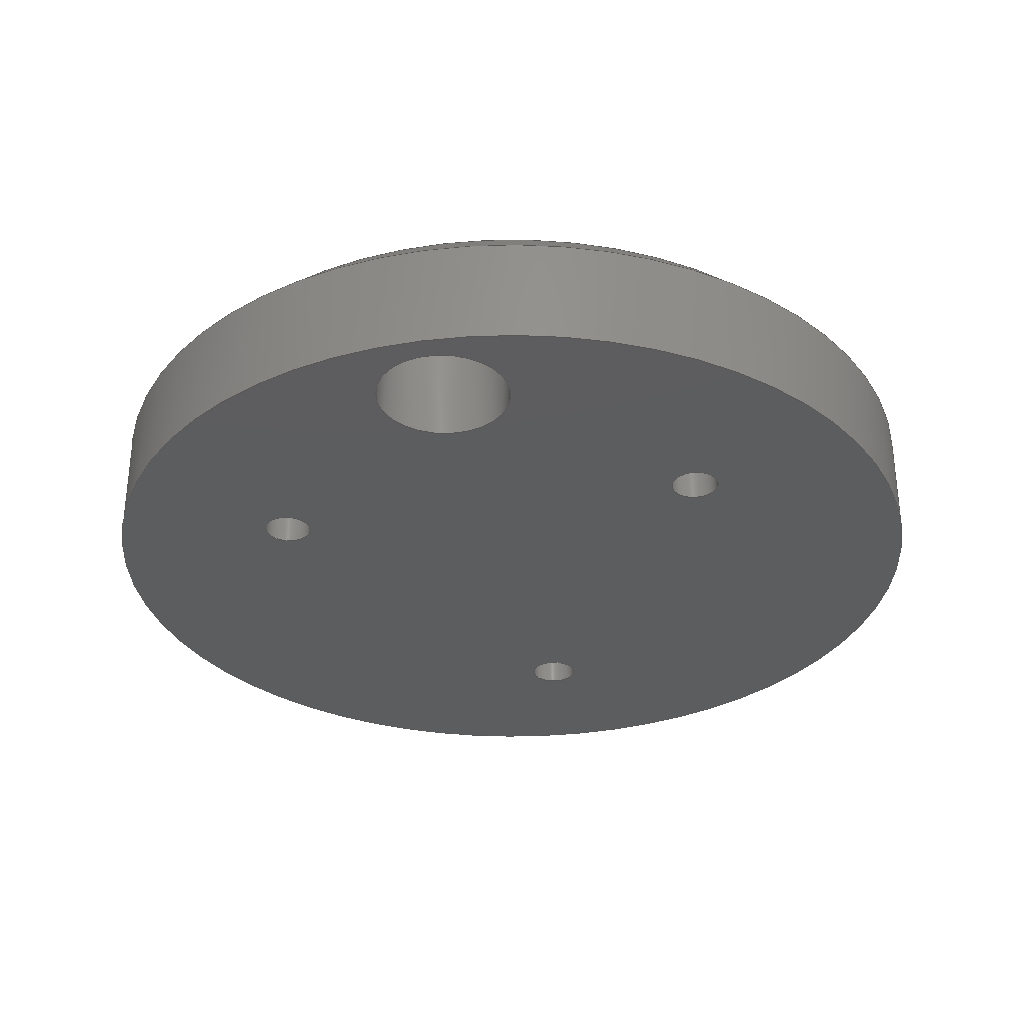
<metadata>
{"format":"step","ext":"step","renderer":"f3d","projection":"perspective","resolution":1024,"background":"white","views":[{"elev":-32.0,"azim":11.5,"up":"+Z"}]}
</metadata>
<code>
ISO-10303-21;
DATA;
#1=SHAPE_REPRESENTATION_RELATIONSHIP('','',#330,#2);
#2=ADVANCED_BREP_SHAPE_REPRESENTATION('',(#328),#495);
#3=CONICAL_SURFACE('',#364,0.0355,0.7854);
#4=CYLINDRICAL_SURFACE('',#344,0.004);
#5=CYLINDRICAL_SURFACE('',#346,0.004);
#6=CYLINDRICAL_SURFACE('',#348,0.004);
#7=CYLINDRICAL_SURFACE('',#350,0.004);
#8=CYLINDRICAL_SURFACE('',#352,0.002);
#9=CYLINDRICAL_SURFACE('',#354,0.002);
#10=CYLINDRICAL_SURFACE('',#356,0.0055);
#11=CYLINDRICAL_SURFACE('',#358,0.002);
#12=CYLINDRICAL_SURFACE('',#366,0.0355);
#13=ORIENTED_EDGE('',*,*,#51,.T.);
#14=ORIENTED_EDGE('',*,*,#52,.T.);
#15=ORIENTED_EDGE('',*,*,#53,.T.);
#16=ORIENTED_EDGE('',*,*,#54,.T.);
#17=ORIENTED_EDGE('',*,*,#55,.F.);
#18=ORIENTED_EDGE('',*,*,#56,.T.);
#19=ORIENTED_EDGE('',*,*,#57,.T.);
#20=ORIENTED_EDGE('',*,*,#58,.T.);
#21=ORIENTED_EDGE('',*,*,#52,.F.);
#22=ORIENTED_EDGE('',*,*,#59,.T.);
#23=ORIENTED_EDGE('',*,*,#54,.F.);
#24=ORIENTED_EDGE('',*,*,#60,.T.);
#25=ORIENTED_EDGE('',*,*,#61,.F.);
#26=ORIENTED_EDGE('',*,*,#55,.T.);
#27=ORIENTED_EDGE('',*,*,#58,.F.);
#28=ORIENTED_EDGE('',*,*,#62,.T.);
#29=ORIENTED_EDGE('',*,*,#51,.F.);
#30=ORIENTED_EDGE('',*,*,#63,.F.);
#31=ORIENTED_EDGE('',*,*,#53,.F.);
#32=ORIENTED_EDGE('',*,*,#64,.F.);
#33=ORIENTED_EDGE('',*,*,#56,.F.);
#34=ORIENTED_EDGE('',*,*,#65,.T.);
#35=ORIENTED_EDGE('',*,*,#57,.F.);
#36=ORIENTED_EDGE('',*,*,#66,.F.);
#37=ORIENTED_EDGE('',*,*,#59,.F.);
#38=ORIENTED_EDGE('',*,*,#60,.F.);
#39=ORIENTED_EDGE('',*,*,#61,.T.);
#40=ORIENTED_EDGE('',*,*,#62,.F.);
#41=ORIENTED_EDGE('',*,*,#67,.T.);
#42=ORIENTED_EDGE('',*,*,#63,.T.);
#43=ORIENTED_EDGE('',*,*,#64,.T.);
#44=ORIENTED_EDGE('',*,*,#65,.F.);
#45=ORIENTED_EDGE('',*,*,#66,.T.);
#46=ORIENTED_EDGE('',*,*,#68,.F.);
#47=ORIENTED_EDGE('',*,*,#67,.F.);
#48=ORIENTED_EDGE('',*,*,#69,.T.);
#49=ORIENTED_EDGE('',*,*,#69,.F.);
#50=ORIENTED_EDGE('',*,*,#68,.T.);
#51=EDGE_CURVE('',#70,#70,#89,.T.);
#52=EDGE_CURVE('',#71,#71,#90,.T.);
#53=EDGE_CURVE('',#72,#72,#91,.T.);
#54=EDGE_CURVE('',#73,#73,#92,.T.);
#55=EDGE_CURVE('',#74,#74,#93,.T.);
#56=EDGE_CURVE('',#75,#75,#94,.T.);
#57=EDGE_CURVE('',#76,#76,#95,.T.);
#58=EDGE_CURVE('',#77,#77,#96,.T.);
#59=EDGE_CURVE('',#78,#78,#97,.T.);
#60=EDGE_CURVE('',#79,#79,#98,.T.);
#61=EDGE_CURVE('',#80,#80,#99,.T.);
#62=EDGE_CURVE('',#81,#81,#100,.T.);
#63=EDGE_CURVE('',#82,#82,#101,.T.);
#64=EDGE_CURVE('',#83,#83,#102,.T.);
#65=EDGE_CURVE('',#84,#84,#103,.T.);
#66=EDGE_CURVE('',#85,#85,#104,.T.);
#67=EDGE_CURVE('',#86,#86,#105,.T.);
#68=EDGE_CURVE('',#87,#87,#106,.T.);
#69=EDGE_CURVE('',#88,#88,#107,.T.);
#70=VERTEX_POINT('',#442);
#71=VERTEX_POINT('',#444);
#72=VERTEX_POINT('',#447);
#73=VERTEX_POINT('',#449);
#74=VERTEX_POINT('',#452);
#75=VERTEX_POINT('',#454);
#76=VERTEX_POINT('',#457);
#77=VERTEX_POINT('',#459);
#78=VERTEX_POINT('',#462);
#79=VERTEX_POINT('',#465);
#80=VERTEX_POINT('',#468);
#81=VERTEX_POINT('',#471);
#82=VERTEX_POINT('',#474);
#83=VERTEX_POINT('',#477);
#84=VERTEX_POINT('',#480);
#85=VERTEX_POINT('',#483);
#86=VERTEX_POINT('',#486);
#87=VERTEX_POINT('',#489);
#88=VERTEX_POINT('',#492);
#89=CIRCLE('',#333,0.002);
#90=CIRCLE('',#334,0.004);
#91=CIRCLE('',#336,0.002);
#92=CIRCLE('',#337,0.004);
#93=CIRCLE('',#339,0.004);
#94=CIRCLE('',#340,0.0055);
#95=CIRCLE('',#342,0.002);
#96=CIRCLE('',#343,0.004);
#97=CIRCLE('',#345,0.004);
#98=CIRCLE('',#347,0.004);
#99=CIRCLE('',#349,0.004);
#100=CIRCLE('',#351,0.004);
#101=CIRCLE('',#353,0.002);
#102=CIRCLE('',#355,0.002);
#103=CIRCLE('',#357,0.0055);
#104=CIRCLE('',#359,0.002);
#105=CIRCLE('',#361,0.0325);
#106=CIRCLE('',#363,0.0355);
#107=CIRCLE('',#365,0.0355);
#108=EDGE_LOOP('',(#13));
#109=EDGE_LOOP('',(#14));
#110=EDGE_LOOP('',(#15));
#111=EDGE_LOOP('',(#16));
#112=EDGE_LOOP('',(#17));
#113=EDGE_LOOP('',(#18));
#114=EDGE_LOOP('',(#19));
#115=EDGE_LOOP('',(#20));
#116=EDGE_LOOP('',(#21));
#117=EDGE_LOOP('',(#22));
#118=EDGE_LOOP('',(#23));
#119=EDGE_LOOP('',(#24));
#120=EDGE_LOOP('',(#25));
#121=EDGE_LOOP('',(#26));
#122=EDGE_LOOP('',(#27));
#123=EDGE_LOOP('',(#28));
#124=EDGE_LOOP('',(#29));
#125=EDGE_LOOP('',(#30));
#126=EDGE_LOOP('',(#31));
#127=EDGE_LOOP('',(#32));
#128=EDGE_LOOP('',(#33));
#129=EDGE_LOOP('',(#34));
#130=EDGE_LOOP('',(#35));
#131=EDGE_LOOP('',(#36));
#132=EDGE_LOOP('',(#37));
#133=EDGE_LOOP('',(#38));
#134=EDGE_LOOP('',(#39));
#135=EDGE_LOOP('',(#40));
#136=EDGE_LOOP('',(#41));
#137=EDGE_LOOP('',(#42));
#138=EDGE_LOOP('',(#43));
#139=EDGE_LOOP('',(#44));
#140=EDGE_LOOP('',(#45));
#141=EDGE_LOOP('',(#46));
#142=EDGE_LOOP('',(#47));
#143=EDGE_LOOP('',(#48));
#144=EDGE_LOOP('',(#49));
#145=EDGE_LOOP('',(#50));
#146=FACE_BOUND('',#108,.T.);
#147=FACE_BOUND('',#109,.T.);
#148=FACE_BOUND('',#110,.T.);
#149=FACE_BOUND('',#111,.T.);
#150=FACE_BOUND('',#112,.T.);
#151=FACE_BOUND('',#113,.T.);
#152=FACE_BOUND('',#114,.T.);
#153=FACE_BOUND('',#115,.T.);
#154=FACE_BOUND('',#116,.T.);
#155=FACE_BOUND('',#117,.T.);
#156=FACE_BOUND('',#118,.T.);
#157=FACE_BOUND('',#119,.T.);
#158=FACE_BOUND('',#120,.T.);
#159=FACE_BOUND('',#121,.T.);
#160=FACE_BOUND('',#122,.T.);
#161=FACE_BOUND('',#123,.T.);
#162=FACE_BOUND('',#124,.T.);
#163=FACE_BOUND('',#125,.T.);
#164=FACE_BOUND('',#126,.T.);
#165=FACE_BOUND('',#127,.T.);
#166=FACE_BOUND('',#128,.T.);
#167=FACE_BOUND('',#129,.T.);
#168=FACE_BOUND('',#130,.T.);
#169=FACE_BOUND('',#131,.T.);
#170=FACE_BOUND('',#132,.T.);
#171=FACE_BOUND('',#133,.T.);
#172=FACE_BOUND('',#134,.T.);
#173=FACE_BOUND('',#135,.T.);
#174=FACE_BOUND('',#136,.T.);
#175=FACE_BOUND('',#137,.T.);
#176=FACE_BOUND('',#138,.T.);
#177=FACE_BOUND('',#139,.T.);
#178=FACE_BOUND('',#140,.T.);
#179=FACE_BOUND('',#141,.T.);
#180=FACE_BOUND('',#142,.T.);
#181=FACE_BOUND('',#143,.T.);
#182=FACE_BOUND('',#144,.T.);
#183=FACE_BOUND('',#145,.T.);
#184=PLANE('',#332);
#185=PLANE('',#335);
#186=PLANE('',#338);
#187=PLANE('',#341);
#188=PLANE('',#360);
#189=PLANE('',#362);
#190=OVER_RIDING_STYLED_ITEM('',(#225),#206,#223);
#191=OVER_RIDING_STYLED_ITEM('',(#226),#207,#223);
#192=OVER_RIDING_STYLED_ITEM('',(#227),#208,#223);
#193=OVER_RIDING_STYLED_ITEM('',(#228),#209,#223);
#194=OVER_RIDING_STYLED_ITEM('',(#229),#210,#223);
#195=OVER_RIDING_STYLED_ITEM('',(#230),#211,#223);
#196=OVER_RIDING_STYLED_ITEM('',(#231),#212,#223);
#197=OVER_RIDING_STYLED_ITEM('',(#232),#213,#223);
#198=OVER_RIDING_STYLED_ITEM('',(#233),#214,#223);
#199=OVER_RIDING_STYLED_ITEM('',(#234),#215,#223);
#200=OVER_RIDING_STYLED_ITEM('',(#235),#216,#223);
#201=OVER_RIDING_STYLED_ITEM('',(#236),#217,#223);
#202=OVER_RIDING_STYLED_ITEM('',(#237),#218,#223);
#203=OVER_RIDING_STYLED_ITEM('',(#238),#219,#223);
#204=OVER_RIDING_STYLED_ITEM('',(#239),#220,#223);
#205=OVER_RIDING_STYLED_ITEM('',(#240),#221,#223);
#206=ADVANCED_FACE('',(#146,#147),#184,.T.);
#207=ADVANCED_FACE('',(#148,#149),#185,.T.);
#208=ADVANCED_FACE('',(#150,#151),#186,.F.);
#209=ADVANCED_FACE('',(#152,#153),#187,.T.);
#210=ADVANCED_FACE('',(#154,#155),#4,.F.);
#211=ADVANCED_FACE('',(#156,#157),#5,.F.);
#212=ADVANCED_FACE('',(#158,#159),#6,.F.);
#213=ADVANCED_FACE('',(#160,#161),#7,.F.);
#214=ADVANCED_FACE('',(#162,#163),#8,.F.);
#215=ADVANCED_FACE('',(#164,#165),#9,.F.);
#216=ADVANCED_FACE('',(#166,#167),#10,.F.);
#217=ADVANCED_FACE('',(#168,#169),#11,.F.);
#218=ADVANCED_FACE('',(#170,#171,#172,#173,#174),#188,.T.);
#219=ADVANCED_FACE('',(#175,#176,#177,#178,#179),#189,.F.);
#220=ADVANCED_FACE('',(#180,#181),#3,.T.);
#221=ADVANCED_FACE('',(#182,#183),#12,.T.);
#222=CLOSED_SHELL('',(#206,#207,#208,#209,#210,#211,#212,#213,#214,#215,
#216,#217,#218,#219,#220,#221));
#223=STYLED_ITEM('',(#224),#328);
#224=PRESENTATION_STYLE_ASSIGNMENT((#241));
#225=PRESENTATION_STYLE_ASSIGNMENT((#242));
#226=PRESENTATION_STYLE_ASSIGNMENT((#243));
#227=PRESENTATION_STYLE_ASSIGNMENT((#244));
#228=PRESENTATION_STYLE_ASSIGNMENT((#245));
#229=PRESENTATION_STYLE_ASSIGNMENT((#246));
#230=PRESENTATION_STYLE_ASSIGNMENT((#247));
#231=PRESENTATION_STYLE_ASSIGNMENT((#248));
#232=PRESENTATION_STYLE_ASSIGNMENT((#249));
#233=PRESENTATION_STYLE_ASSIGNMENT((#250));
#234=PRESENTATION_STYLE_ASSIGNMENT((#251));
#235=PRESENTATION_STYLE_ASSIGNMENT((#252));
#236=PRESENTATION_STYLE_ASSIGNMENT((#253));
#237=PRESENTATION_STYLE_ASSIGNMENT((#254));
#238=PRESENTATION_STYLE_ASSIGNMENT((#255));
#239=PRESENTATION_STYLE_ASSIGNMENT((#256));
#240=PRESENTATION_STYLE_ASSIGNMENT((#257));
#241=SURFACE_STYLE_USAGE(.BOTH.,#258);
#242=SURFACE_STYLE_USAGE(.BOTH.,#259);
#243=SURFACE_STYLE_USAGE(.BOTH.,#260);
#244=SURFACE_STYLE_USAGE(.BOTH.,#261);
#245=SURFACE_STYLE_USAGE(.BOTH.,#262);
#246=SURFACE_STYLE_USAGE(.BOTH.,#263);
#247=SURFACE_STYLE_USAGE(.BOTH.,#264);
#248=SURFACE_STYLE_USAGE(.BOTH.,#265);
#249=SURFACE_STYLE_USAGE(.BOTH.,#266);
#250=SURFACE_STYLE_USAGE(.BOTH.,#267);
#251=SURFACE_STYLE_USAGE(.BOTH.,#268);
#252=SURFACE_STYLE_USAGE(.BOTH.,#269);
#253=SURFACE_STYLE_USAGE(.BOTH.,#270);
#254=SURFACE_STYLE_USAGE(.BOTH.,#271);
#255=SURFACE_STYLE_USAGE(.BOTH.,#272);
#256=SURFACE_STYLE_USAGE(.BOTH.,#273);
#257=SURFACE_STYLE_USAGE(.BOTH.,#274);
#258=SURFACE_SIDE_STYLE('',(#275));
#259=SURFACE_SIDE_STYLE('',(#276));
#260=SURFACE_SIDE_STYLE('',(#277));
#261=SURFACE_SIDE_STYLE('',(#278));
#262=SURFACE_SIDE_STYLE('',(#279));
#263=SURFACE_SIDE_STYLE('',(#280));
#264=SURFACE_SIDE_STYLE('',(#281));
#265=SURFACE_SIDE_STYLE('',(#282));
#266=SURFACE_SIDE_STYLE('',(#283));
#267=SURFACE_SIDE_STYLE('',(#284));
#268=SURFACE_SIDE_STYLE('',(#285));
#269=SURFACE_SIDE_STYLE('',(#286));
#270=SURFACE_SIDE_STYLE('',(#287));
#271=SURFACE_SIDE_STYLE('',(#288));
#272=SURFACE_SIDE_STYLE('',(#289));
#273=SURFACE_SIDE_STYLE('',(#290));
#274=SURFACE_SIDE_STYLE('',(#291));
#275=SURFACE_STYLE_FILL_AREA(#292);
#276=SURFACE_STYLE_FILL_AREA(#293);
#277=SURFACE_STYLE_FILL_AREA(#294);
#278=SURFACE_STYLE_FILL_AREA(#295);
#279=SURFACE_STYLE_FILL_AREA(#296);
#280=SURFACE_STYLE_FILL_AREA(#297);
#281=SURFACE_STYLE_FILL_AREA(#298);
#282=SURFACE_STYLE_FILL_AREA(#299);
#283=SURFACE_STYLE_FILL_AREA(#300);
#284=SURFACE_STYLE_FILL_AREA(#301);
#285=SURFACE_STYLE_FILL_AREA(#302);
#286=SURFACE_STYLE_FILL_AREA(#303);
#287=SURFACE_STYLE_FILL_AREA(#304);
#288=SURFACE_STYLE_FILL_AREA(#305);
#289=SURFACE_STYLE_FILL_AREA(#306);
#290=SURFACE_STYLE_FILL_AREA(#307);
#291=SURFACE_STYLE_FILL_AREA(#308);
#292=FILL_AREA_STYLE('',(#309));
#293=FILL_AREA_STYLE('',(#310));
#294=FILL_AREA_STYLE('',(#311));
#295=FILL_AREA_STYLE('',(#312));
#296=FILL_AREA_STYLE('',(#313));
#297=FILL_AREA_STYLE('',(#314));
#298=FILL_AREA_STYLE('',(#315));
#299=FILL_AREA_STYLE('',(#316));
#300=FILL_AREA_STYLE('',(#317));
#301=FILL_AREA_STYLE('',(#318));
#302=FILL_AREA_STYLE('',(#319));
#303=FILL_AREA_STYLE('',(#320));
#304=FILL_AREA_STYLE('',(#321));
#305=FILL_AREA_STYLE('',(#322));
#306=FILL_AREA_STYLE('',(#323));
#307=FILL_AREA_STYLE('',(#324));
#308=FILL_AREA_STYLE('',(#325));
#309=FILL_AREA_STYLE_COLOUR('',#326);
#310=FILL_AREA_STYLE_COLOUR('',#327);
#311=FILL_AREA_STYLE_COLOUR('',#327);
#312=FILL_AREA_STYLE_COLOUR('',#327);
#313=FILL_AREA_STYLE_COLOUR('',#327);
#314=FILL_AREA_STYLE_COLOUR('',#327);
#315=FILL_AREA_STYLE_COLOUR('',#327);
#316=FILL_AREA_STYLE_COLOUR('',#327);
#317=FILL_AREA_STYLE_COLOUR('',#327);
#318=FILL_AREA_STYLE_COLOUR('',#327);
#319=FILL_AREA_STYLE_COLOUR('',#327);
#320=FILL_AREA_STYLE_COLOUR('',#327);
#321=FILL_AREA_STYLE_COLOUR('',#327);
#322=FILL_AREA_STYLE_COLOUR('',#327);
#323=FILL_AREA_STYLE_COLOUR('',#327);
#324=FILL_AREA_STYLE_COLOUR('',#327);
#325=FILL_AREA_STYLE_COLOUR('',#327);
#326=COLOUR_RGB('',0.09804,0.09804,0.09804);
#327=COLOUR_RGB('',0.9098,0.5725,0.1647);
#328=MANIFOLD_SOLID_BREP('Elbow output shaft extention',#222);
#329=SHAPE_DEFINITION_REPRESENTATION(#500,#330);
#330=SHAPE_REPRESENTATION('Elbow output shaft extention',(#331),#495);
#331=AXIS2_PLACEMENT_3D('',#439,#367,#368);
#332=AXIS2_PLACEMENT_3D('',#440,#369,#370);
#333=AXIS2_PLACEMENT_3D('',#441,#371,#372);
#334=AXIS2_PLACEMENT_3D('',#443,#373,#374);
#335=AXIS2_PLACEMENT_3D('',#445,#375,#376);
#336=AXIS2_PLACEMENT_3D('',#446,#377,#378);
#337=AXIS2_PLACEMENT_3D('',#448,#379,#380);
#338=AXIS2_PLACEMENT_3D('',#450,#381,#382);
#339=AXIS2_PLACEMENT_3D('',#451,#383,#384);
#340=AXIS2_PLACEMENT_3D('',#453,#385,#386);
#341=AXIS2_PLACEMENT_3D('',#455,#387,#388);
#342=AXIS2_PLACEMENT_3D('',#456,#389,#390);
#343=AXIS2_PLACEMENT_3D('',#458,#391,#392);
#344=AXIS2_PLACEMENT_3D('',#460,#393,#394);
#345=AXIS2_PLACEMENT_3D('',#461,#395,#396);
#346=AXIS2_PLACEMENT_3D('',#463,#397,#398);
#347=AXIS2_PLACEMENT_3D('',#464,#399,#400);
#348=AXIS2_PLACEMENT_3D('',#466,#401,#402);
#349=AXIS2_PLACEMENT_3D('',#467,#403,#404);
#350=AXIS2_PLACEMENT_3D('',#469,#405,#406);
#351=AXIS2_PLACEMENT_3D('',#470,#407,#408);
#352=AXIS2_PLACEMENT_3D('',#472,#409,#410);
#353=AXIS2_PLACEMENT_3D('',#473,#411,#412);
#354=AXIS2_PLACEMENT_3D('',#475,#413,#414);
#355=AXIS2_PLACEMENT_3D('',#476,#415,#416);
#356=AXIS2_PLACEMENT_3D('',#478,#417,#418);
#357=AXIS2_PLACEMENT_3D('',#479,#419,#420);
#358=AXIS2_PLACEMENT_3D('',#481,#421,#422);
#359=AXIS2_PLACEMENT_3D('',#482,#423,#424);
#360=AXIS2_PLACEMENT_3D('',#484,#425,#426);
#361=AXIS2_PLACEMENT_3D('',#485,#427,#428);
#362=AXIS2_PLACEMENT_3D('',#487,#429,#430);
#363=AXIS2_PLACEMENT_3D('',#488,#431,#432);
#364=AXIS2_PLACEMENT_3D('',#490,#433,#434);
#365=AXIS2_PLACEMENT_3D('',#491,#435,#436);
#366=AXIS2_PLACEMENT_3D('',#493,#437,#438);
#367=DIRECTION('',(0,0,1));
#368=DIRECTION('',(1,0,0));
#369=DIRECTION('',(0,0,1));
#370=DIRECTION('',(1,0,0));
#371=DIRECTION('',(0,0,-1));
#372=DIRECTION('',(1,0,0));
#373=DIRECTION('',(0,0,1));
#374=DIRECTION('',(1,0,0));
#375=DIRECTION('',(0,0,1));
#376=DIRECTION('',(1,0,0));
#377=DIRECTION('',(0,0,-1));
#378=DIRECTION('',(1,0,0));
#379=DIRECTION('',(0,0,1));
#380=DIRECTION('',(1,0,0));
#381=DIRECTION('',(0,0,1));
#382=DIRECTION('',(1,0,0));
#383=DIRECTION('',(0,0,-1));
#384=DIRECTION('',(1,0,0));
#385=DIRECTION('',(0,0,-1));
#386=DIRECTION('',(1,0,0));
#387=DIRECTION('',(0,0,1));
#388=DIRECTION('',(1,0,0));
#389=DIRECTION('',(0,0,-1));
#390=DIRECTION('',(1,0,0));
#391=DIRECTION('',(0,0,1));
#392=DIRECTION('',(1,0,0));
#393=DIRECTION('',(0,0,1));
#394=DIRECTION('',(1,0,0));
#395=DIRECTION('',(0,0,1));
#396=DIRECTION('',(1,0,0));
#397=DIRECTION('',(0,0,1));
#398=DIRECTION('',(1,0,0));
#399=DIRECTION('',(0,0,1));
#400=DIRECTION('',(1,0,0));
#401=DIRECTION('',(0,0,-1));
#402=DIRECTION('',(1,0,0));
#403=DIRECTION('',(0,0,-1));
#404=DIRECTION('',(1,0,0));
#405=DIRECTION('',(0,0,1));
#406=DIRECTION('',(1,0,0));
#407=DIRECTION('',(0,0,1));
#408=DIRECTION('',(1,0,0));
#409=DIRECTION('',(0,0,-1));
#410=DIRECTION('',(1,0,0));
#411=DIRECTION('',(0,0,1));
#412=DIRECTION('',(1,0,0));
#413=DIRECTION('',(0,0,-1));
#414=DIRECTION('',(1,0,0));
#415=DIRECTION('',(0,0,1));
#416=DIRECTION('',(1,0,0));
#417=DIRECTION('',(0,0,-1));
#418=DIRECTION('',(1,0,0));
#419=DIRECTION('',(0,0,-1));
#420=DIRECTION('',(1,0,0));
#421=DIRECTION('',(0,0,-1));
#422=DIRECTION('',(1,0,0));
#423=DIRECTION('',(0,0,1));
#424=DIRECTION('',(1,0,0));
#425=DIRECTION('',(0,0,1));
#426=DIRECTION('',(1,0,0));
#427=DIRECTION('',(0,0,1));
#428=DIRECTION('',(1,0,0));
#429=DIRECTION('',(0,0,1));
#430=DIRECTION('',(1,0,0));
#431=DIRECTION('',(0,0,1));
#432=DIRECTION('',(1,0,0));
#433=DIRECTION('',(0,0,-1));
#434=DIRECTION('',(1,0,0));
#435=DIRECTION('',(0,0,1));
#436=DIRECTION('',(1,0,0));
#437=DIRECTION('',(0,0,-1));
#438=DIRECTION('',(1,0,0));
#439=CARTESIAN_POINT('',(0,0,0));
#440=CARTESIAN_POINT('',(-1.71e-18,-1.1e-19,0.007));
#441=CARTESIAN_POINT('',(0,0.02115,0.007));
#442=CARTESIAN_POINT('',(0.002,0.02115,0.007));
#443=CARTESIAN_POINT('',(0,0.02115,0.007));
#444=CARTESIAN_POINT('',(0.004,0.02115,0.007));
#445=CARTESIAN_POINT('',(-1.71e-18,-1.1e-19,0.007));
#446=CARTESIAN_POINT('',(0.01832,-0.01057,0.007));
#447=CARTESIAN_POINT('',(0.02032,-0.01057,0.007));
#448=CARTESIAN_POINT('',(0.01832,-0.01057,0.007));
#449=CARTESIAN_POINT('',(0.02232,-0.01057,0.007));
#450=CARTESIAN_POINT('',(-6.2e-19,-0.028,0.008));
#451=CARTESIAN_POINT('',(0,-0.028,0.008));
#452=CARTESIAN_POINT('',(0.004,-0.028,0.008));
#453=CARTESIAN_POINT('',(0,-0.028,0.008));
#454=CARTESIAN_POINT('',(0.0055,-0.028,0.008));
#455=CARTESIAN_POINT('',(-1.71e-18,-1.1e-19,0.007));
#456=CARTESIAN_POINT('',(-0.01832,-0.01057,0.007));
#457=CARTESIAN_POINT('',(-0.01632,-0.01057,0.007));
#458=CARTESIAN_POINT('',(-0.01832,-0.01057,0.007));
#459=CARTESIAN_POINT('',(-0.01432,-0.01057,0.007));
#460=CARTESIAN_POINT('',(0,0.02115,0.012));
#461=CARTESIAN_POINT('',(0,0.02115,0.012));
#462=CARTESIAN_POINT('',(0.004,0.02115,0.012));
#463=CARTESIAN_POINT('',(0.01832,-0.01057,0.012));
#464=CARTESIAN_POINT('',(0.01832,-0.01057,0.012));
#465=CARTESIAN_POINT('',(0.02232,-0.01057,0.012));
#466=CARTESIAN_POINT('',(0,-0.028,0.008));
#467=CARTESIAN_POINT('',(0,-0.028,0.012));
#468=CARTESIAN_POINT('',(0.004,-0.028,0.012));
#469=CARTESIAN_POINT('',(-0.01832,-0.01057,0.012));
#470=CARTESIAN_POINT('',(-0.01832,-0.01057,0.012));
#471=CARTESIAN_POINT('',(-0.01432,-0.01057,0.012));
#472=CARTESIAN_POINT('',(0,0.02115,0));
#473=CARTESIAN_POINT('',(0,0.02115,0));
#474=CARTESIAN_POINT('',(0.002,0.02115,0));
#475=CARTESIAN_POINT('',(0.01832,-0.01057,0));
#476=CARTESIAN_POINT('',(0.01832,-0.01057,0));
#477=CARTESIAN_POINT('',(0.02032,-0.01057,0));
#478=CARTESIAN_POINT('',(0,-0.028,0));
#479=CARTESIAN_POINT('',(0,-0.028,0));
#480=CARTESIAN_POINT('',(0.0055,-0.028,0));
#481=CARTESIAN_POINT('',(-0.01832,-0.01057,0));
#482=CARTESIAN_POINT('',(-0.01832,-0.01057,0));
#483=CARTESIAN_POINT('',(-0.01632,-0.01057,0));
#484=CARTESIAN_POINT('',(-9.9e-19,1.7e-18,0.012));
#485=CARTESIAN_POINT('',(0,0,0.012));
#486=CARTESIAN_POINT('',(0.0325,0,0.012));
#487=CARTESIAN_POINT('',(-9.9e-19,1.7e-18,0));
#488=CARTESIAN_POINT('',(0,0,0));
#489=CARTESIAN_POINT('',(0.0355,0,0));
#490=CARTESIAN_POINT('',(0,0,0.009));
#491=CARTESIAN_POINT('',(0,0,0.009));
#492=CARTESIAN_POINT('',(0.0355,0,0.009));
#493=CARTESIAN_POINT('',(0,0,0));
#494=MECHANICAL_DESIGN_GEOMETRIC_PRESENTATION_REPRESENTATION('',(#223,#190,
#191,#192,#193,#194,#195,#196,#197,#198,#199,#200,#201,#202,#203,#204,#205),
#495);
#495=(
GEOMETRIC_REPRESENTATION_CONTEXT(3)
GLOBAL_UNCERTAINTY_ASSIGNED_CONTEXT((#496))
GLOBAL_UNIT_ASSIGNED_CONTEXT((#499,#498,#497))
REPRESENTATION_CONTEXT('Elbow output shaft extention',
'TOP_LEVEL_ASSEMBLY_PART')
);
#496=UNCERTAINTY_MEASURE_WITH_UNIT(LENGTH_MEASURE(1e-08),#499,
'DISTANCE_ACCURACY_VALUE','Maximum Tolerance applied to model');
#497=(
NAMED_UNIT(*)
SI_UNIT($,.STERADIAN.)
SOLID_ANGLE_UNIT()
);
#498=(
NAMED_UNIT(*)
PLANE_ANGLE_UNIT()
SI_UNIT($,.RADIAN.)
);
#499=(
LENGTH_UNIT()
NAMED_UNIT(*)
SI_UNIT($,.METRE.)
);
#500=PRODUCT_DEFINITION_SHAPE('','',#501);
#501=PRODUCT_DEFINITION('','',#503,#502);
#502=PRODUCT_DEFINITION_CONTEXT('',#509,'design');
#503=PRODUCT_DEFINITION_FORMATION_WITH_SPECIFIED_SOURCE('','',#505,
 .NOT_KNOWN.);
#504=PRODUCT_RELATED_PRODUCT_CATEGORY('','',(#505));
#505=PRODUCT('Elbow output shaft extention',
'Elbow output shaft extention','Elbow output shaft extention',(#507));
#506=PRODUCT_CATEGORY('','');
#507=PRODUCT_CONTEXT('',#509,'mechanical');
#508=APPLICATION_PROTOCOL_DEFINITION('international standard',
'ap242_managed_model_based_3d_engineering',2011,#509);
#509=APPLICATION_CONTEXT('managed model based 3d engineering');
ENDSEC;
END-ISO-10303-21;

</code>
